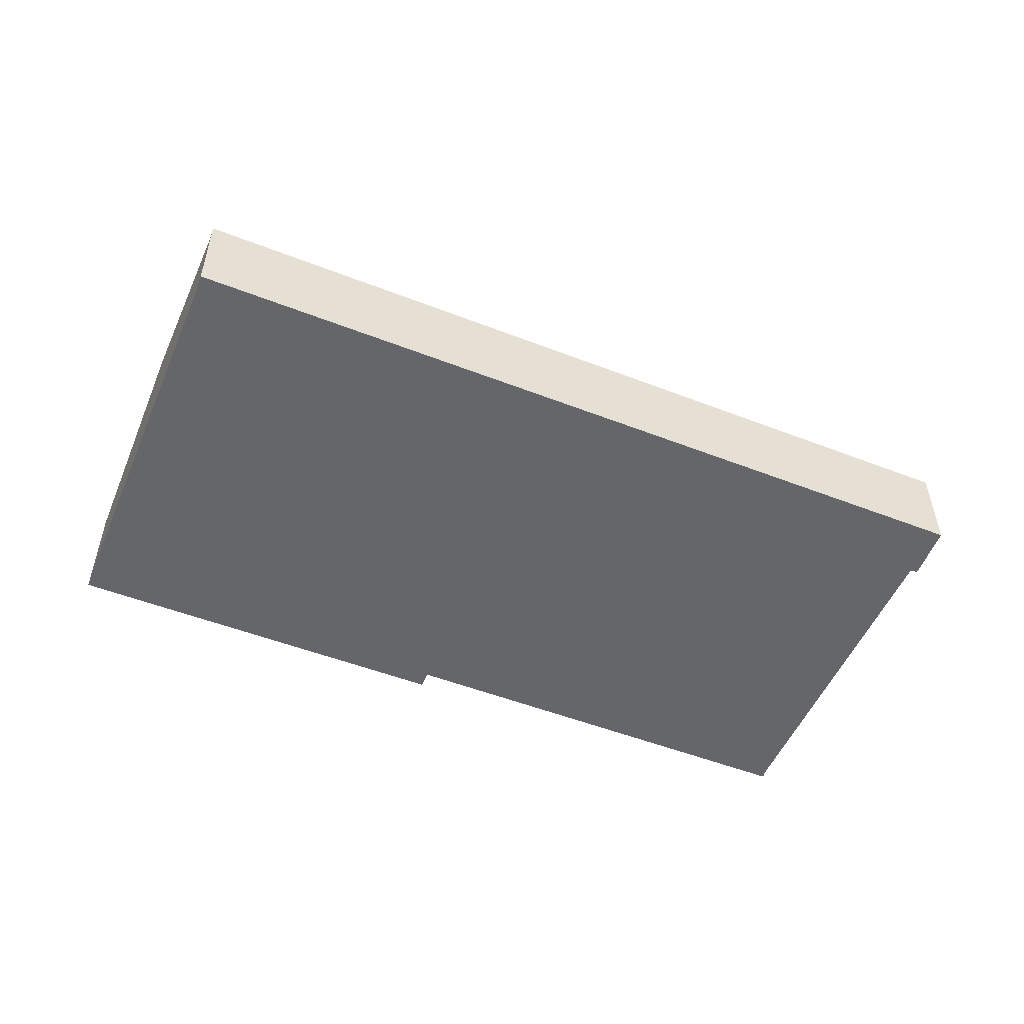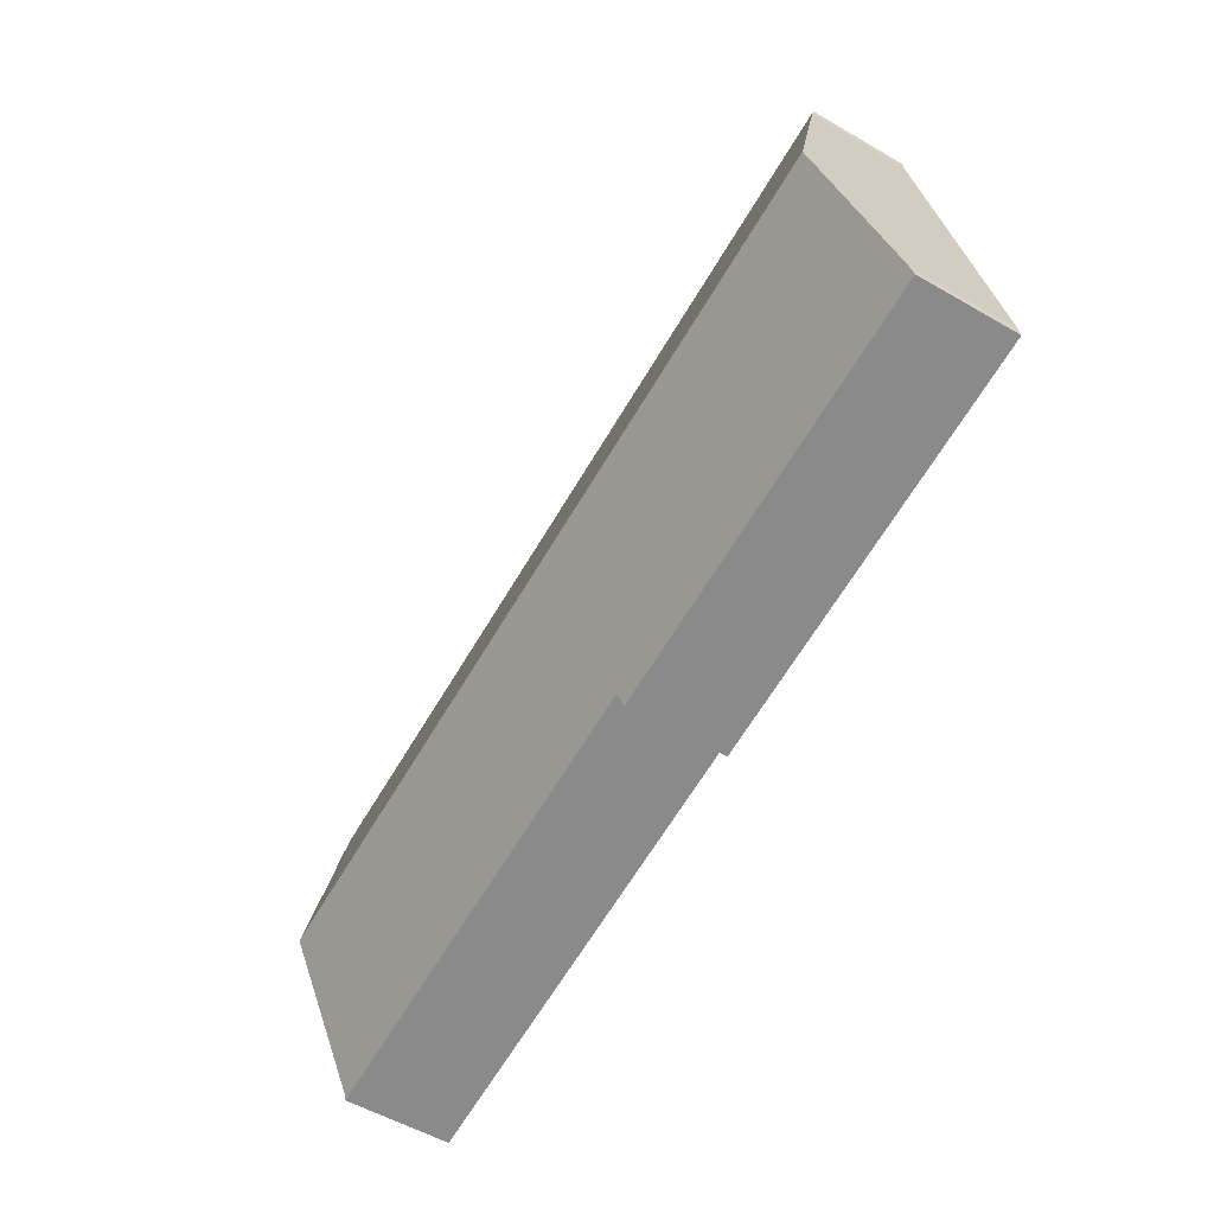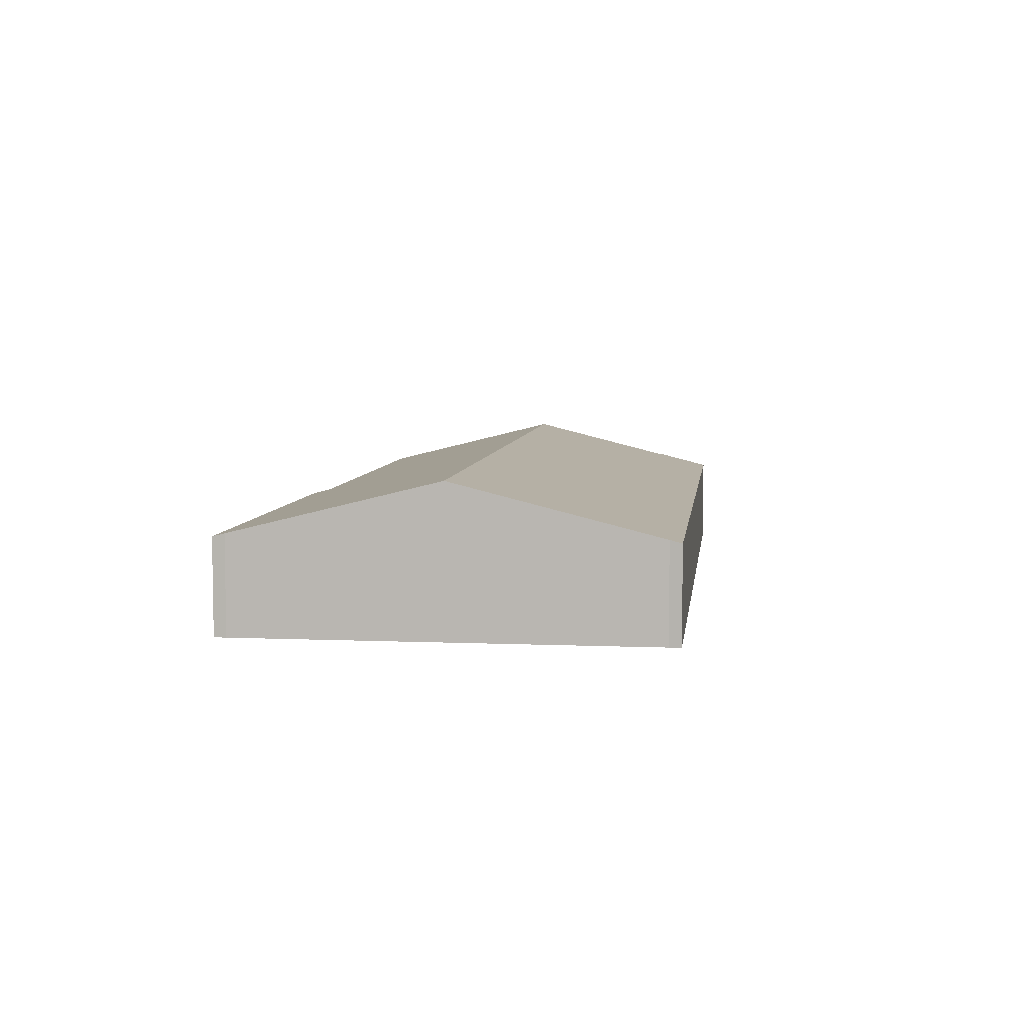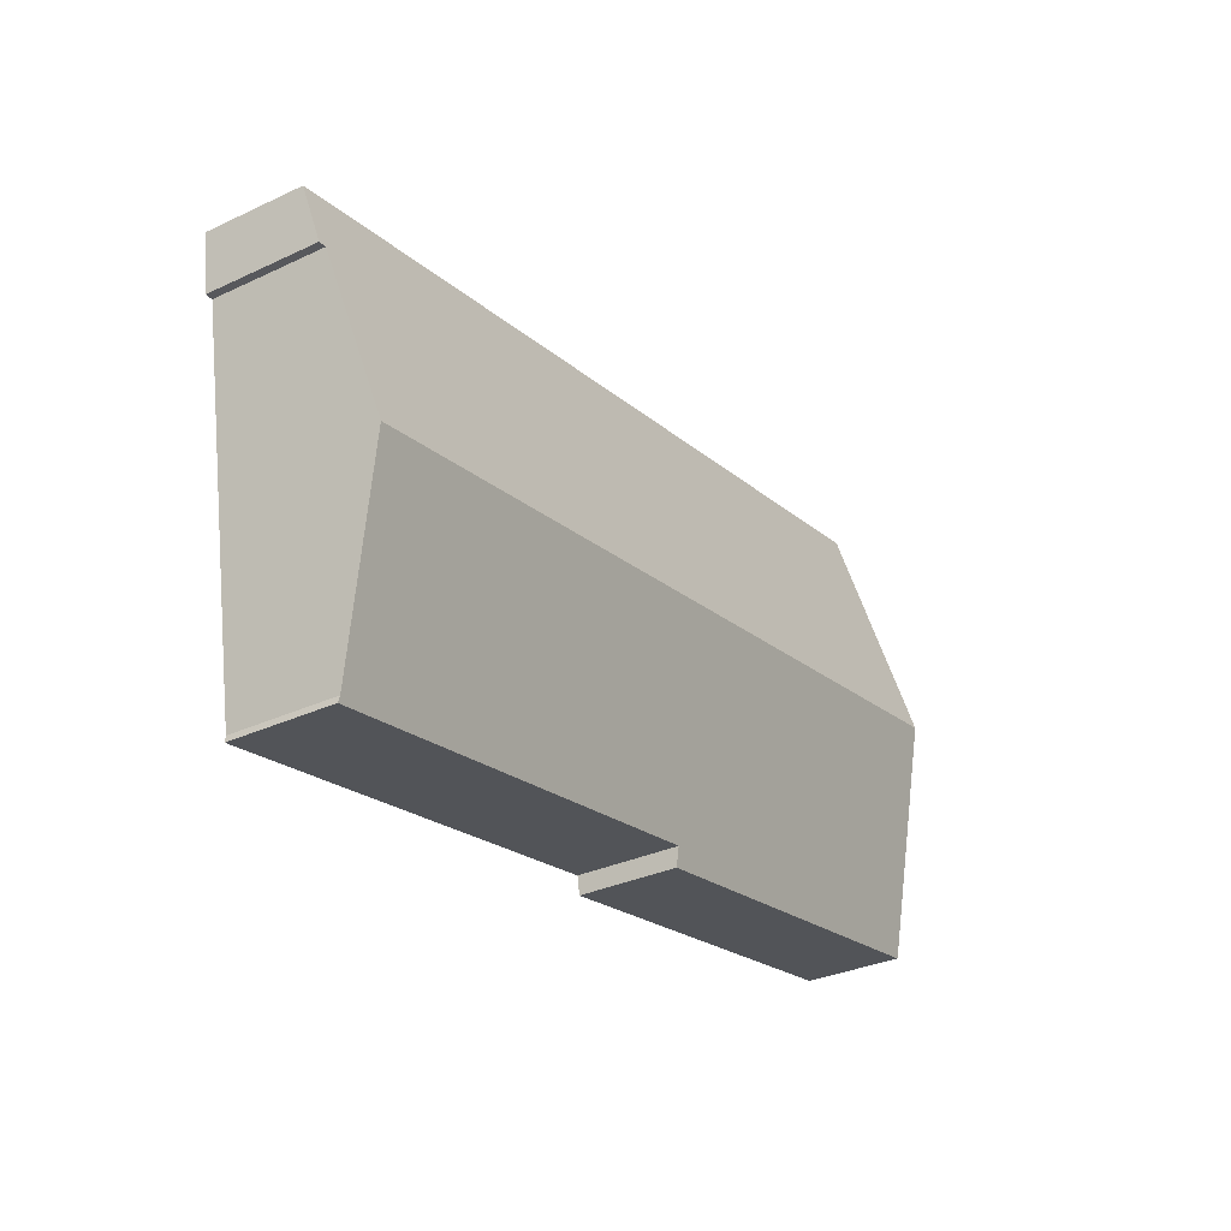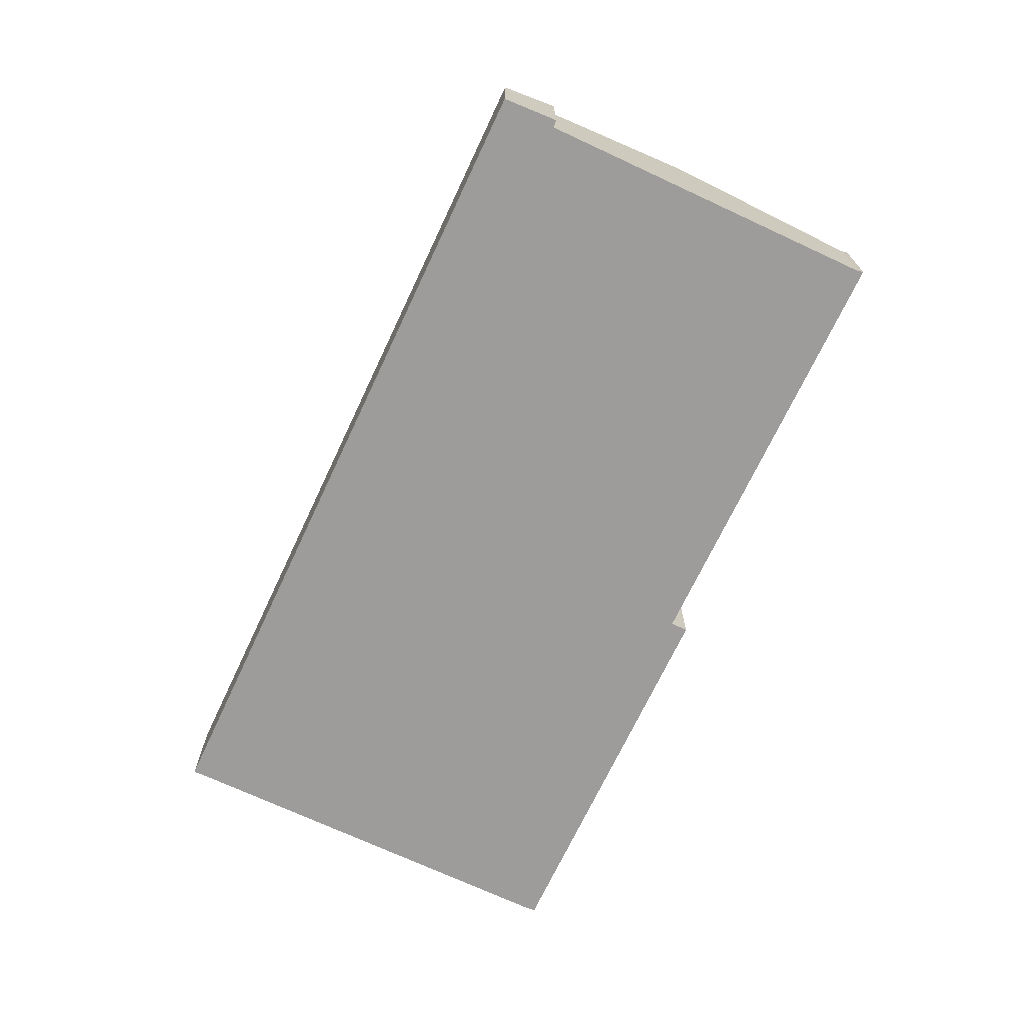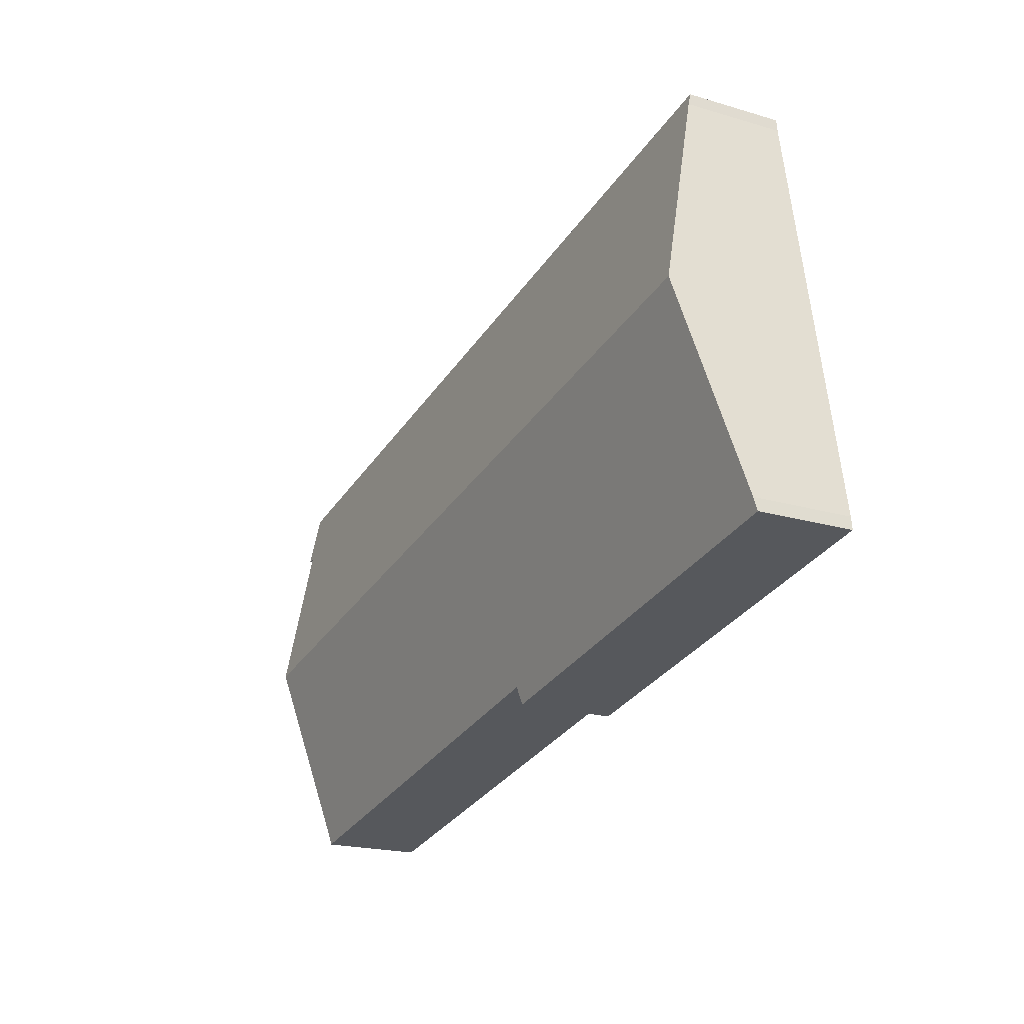
<metadata>
{"format":"obj","ext":"obj","renderer":"f3d","projection":"perspective","resolution":1024,"background":"white","views":[{"elev":-51.7,"azim":-12.8,"up":"+Y"},{"elev":-54.6,"azim":-121.5,"up":"+Z"},{"elev":6.3,"azim":-72.7,"up":"+Y"},{"elev":-32.2,"azim":123.2,"up":"+Z"},{"elev":-70.1,"azim":74.9,"up":"+Y"},{"elev":-20.2,"azim":-118.4,"up":"+Z"}]}
</metadata>
<code>
v  0 5.111 3.13e-16
v  21.47 5.369 -2.771
v  21.31 5.134 -3.7
v  44.94 5.449 -6.62
v  44.97 5.373 -6.935
v  46.71 8.035 3.622
v  2.05 8.035 11.57
v  0.078 5.275 0.656
v  48.98 5.126 15.1
v  4.014 5.285 22.45
v  4.084 5.126 23.09
v  48.18 5.893 12.11
v  48.59 5.882 12.08
v  21.31 2.266e-16 -3.7
v  0 0 0
v  48.18 -7.414e-16 12.11
v  48.59 -7.396e-16 12.08
v  44.97 4.246e-16 -6.935
v  21.47 1.697e-16 -2.771
v  0.078 -4.017e-17 0.656
v  2.05 -7.086e-16 11.57
v  4.014 -1.375e-15 22.45
v  4.084 -1.414e-15 23.09
v  48.98 -9.244e-16 15.1
v  46.71 -2.218e-16 3.622
v  44.94 4.054e-16 -6.62
g defaultobject
f 1 2 3
f 2 4 5
f 4 2 6
f 6 2 7
f 7 2 1
f 7 1 8
f 9 10 11
f 10 9 12
f 10 12 6
f 12 9 13
f 6 7 10
f 14 1 3
f 1 14 15
f 13 16 12
f 16 13 17
f 18 2 5
f 2 18 19
f 1 20 8
f 20 1 15
f 20 7 8
f 7 20 21
f 7 21 10
f 10 21 22
f 22 11 10
f 11 22 23
f 23 9 11
f 9 23 24
f 9 17 13
f 17 9 24
f 16 6 12
f 6 16 25
f 6 25 4
f 4 25 26
f 26 5 4
f 5 26 18
f 19 3 2
f 3 19 14
f 23 17 24
f 17 23 16
f 16 23 25
f 25 23 26
f 26 23 18
f 18 23 19
f 19 23 14
f 14 23 22
f 14 22 15
f 15 22 21
f 15 21 20

</code>
